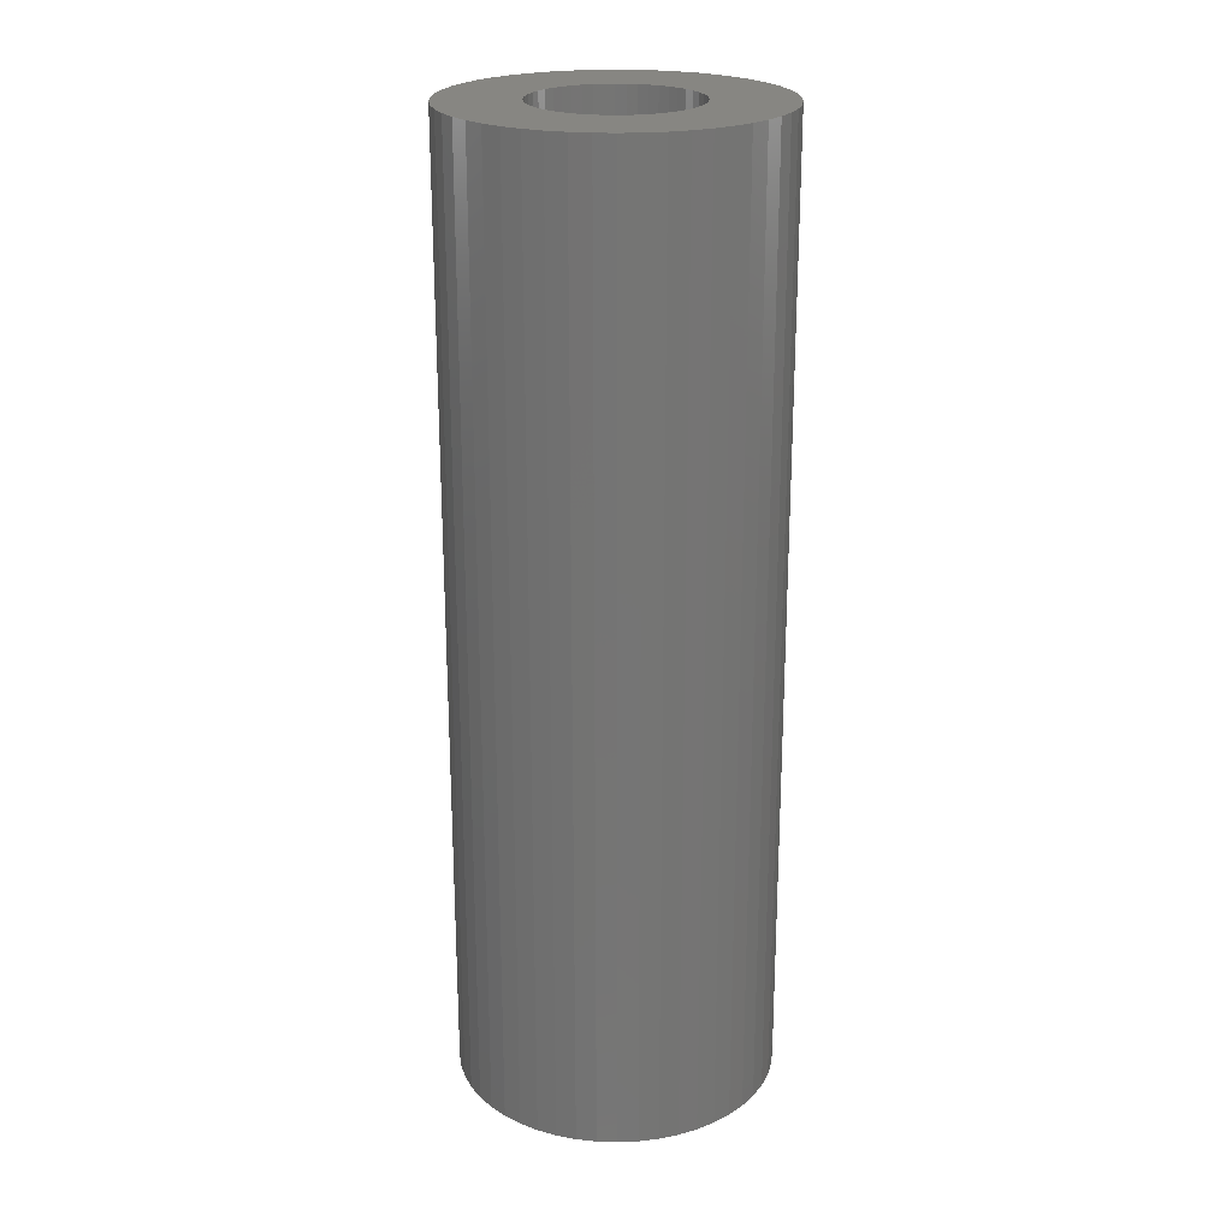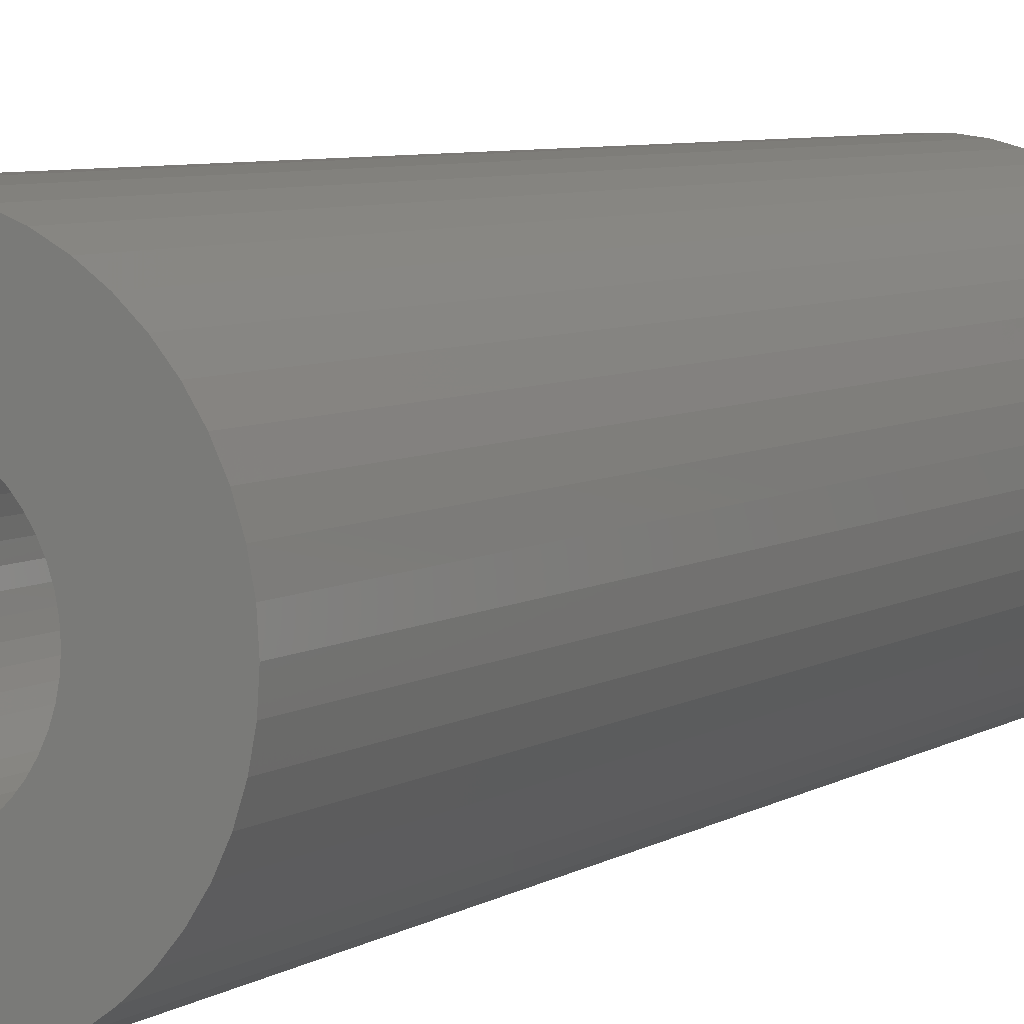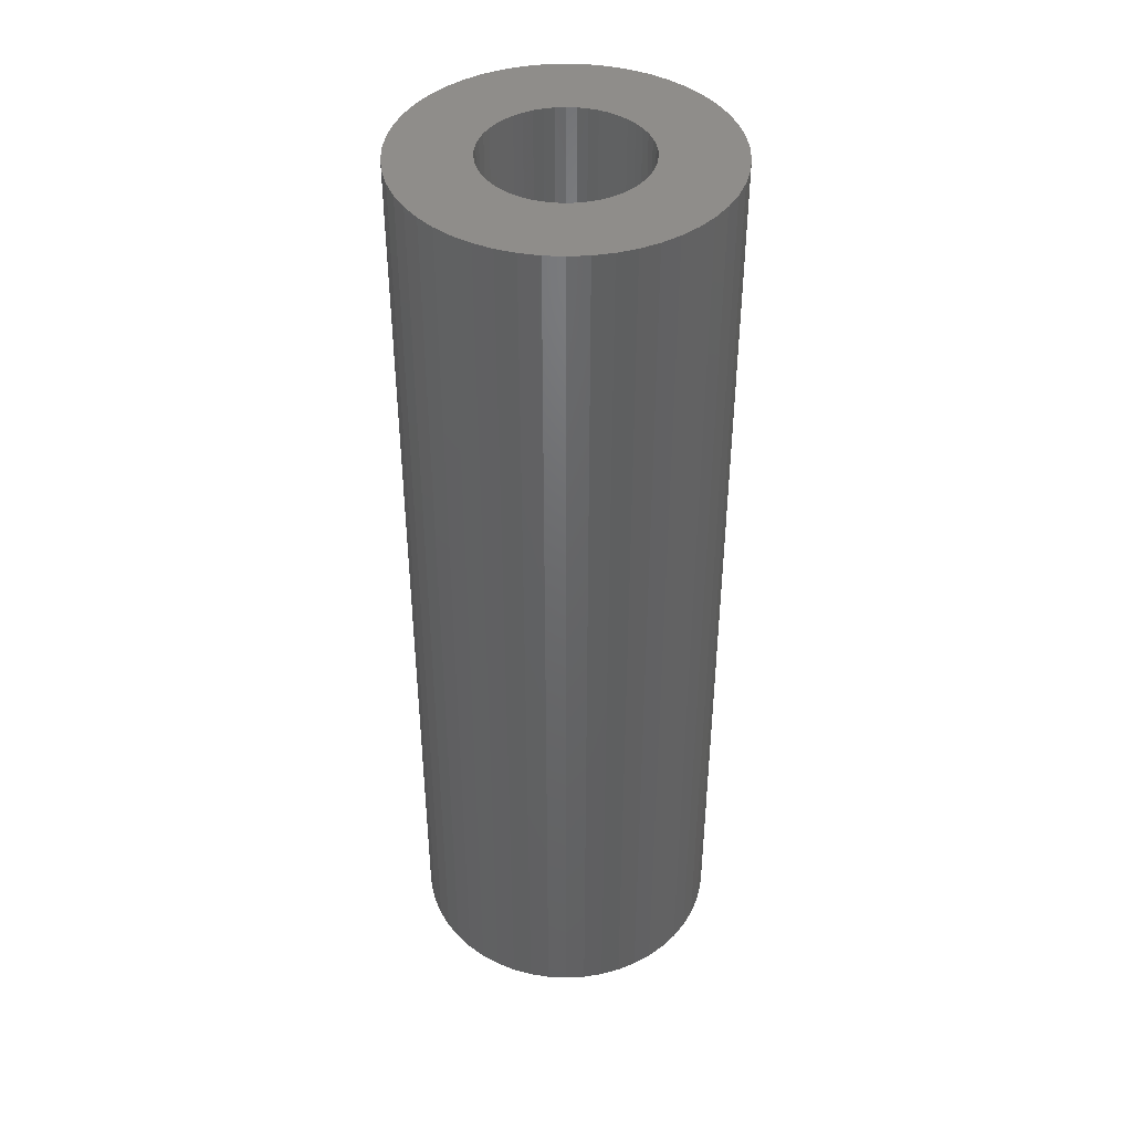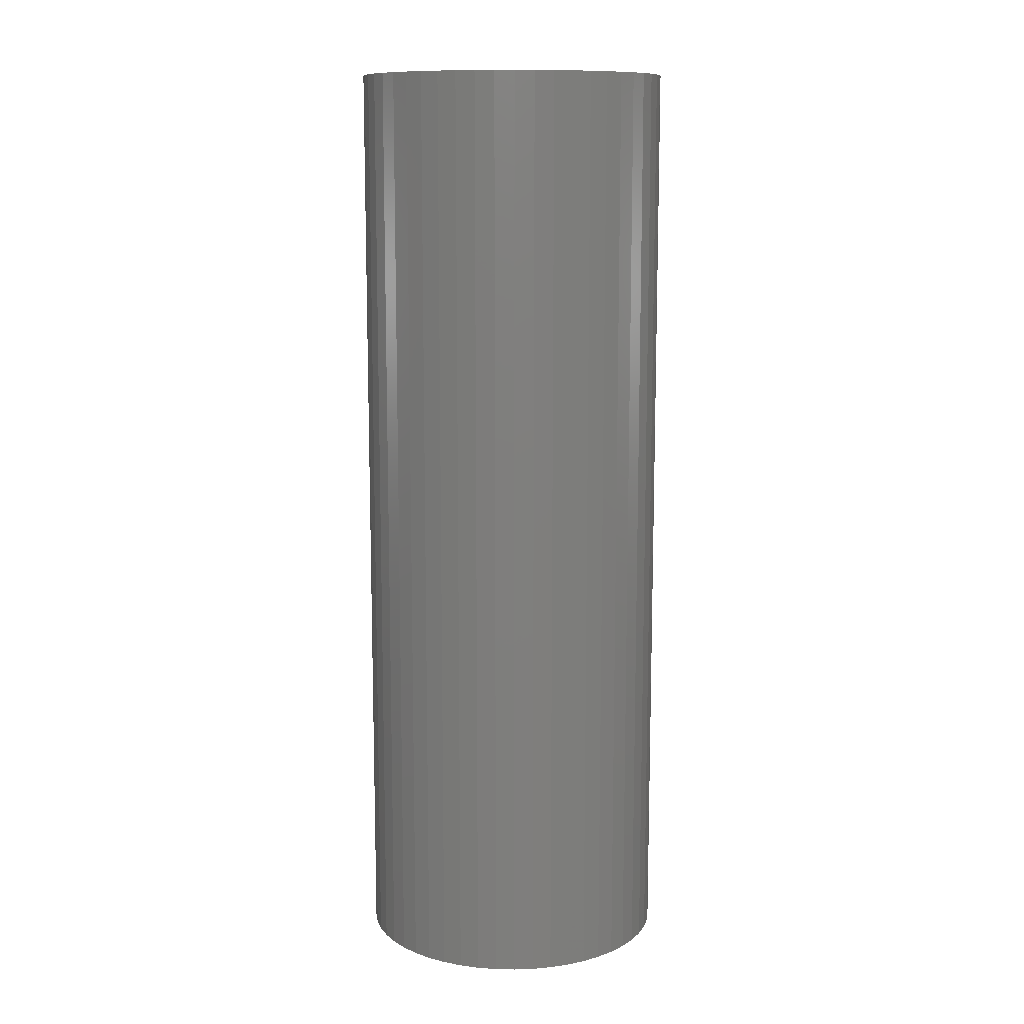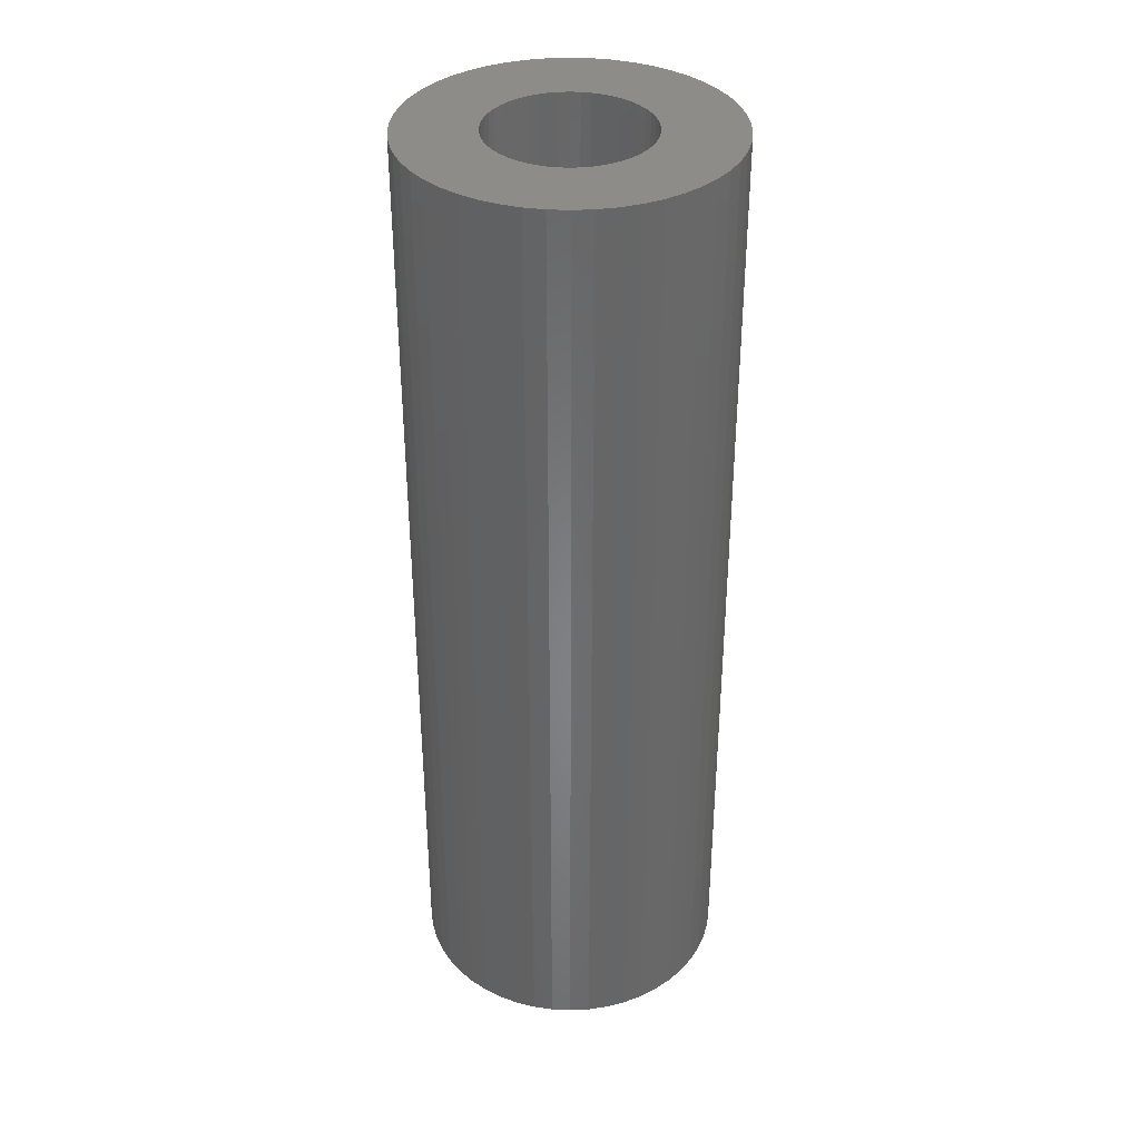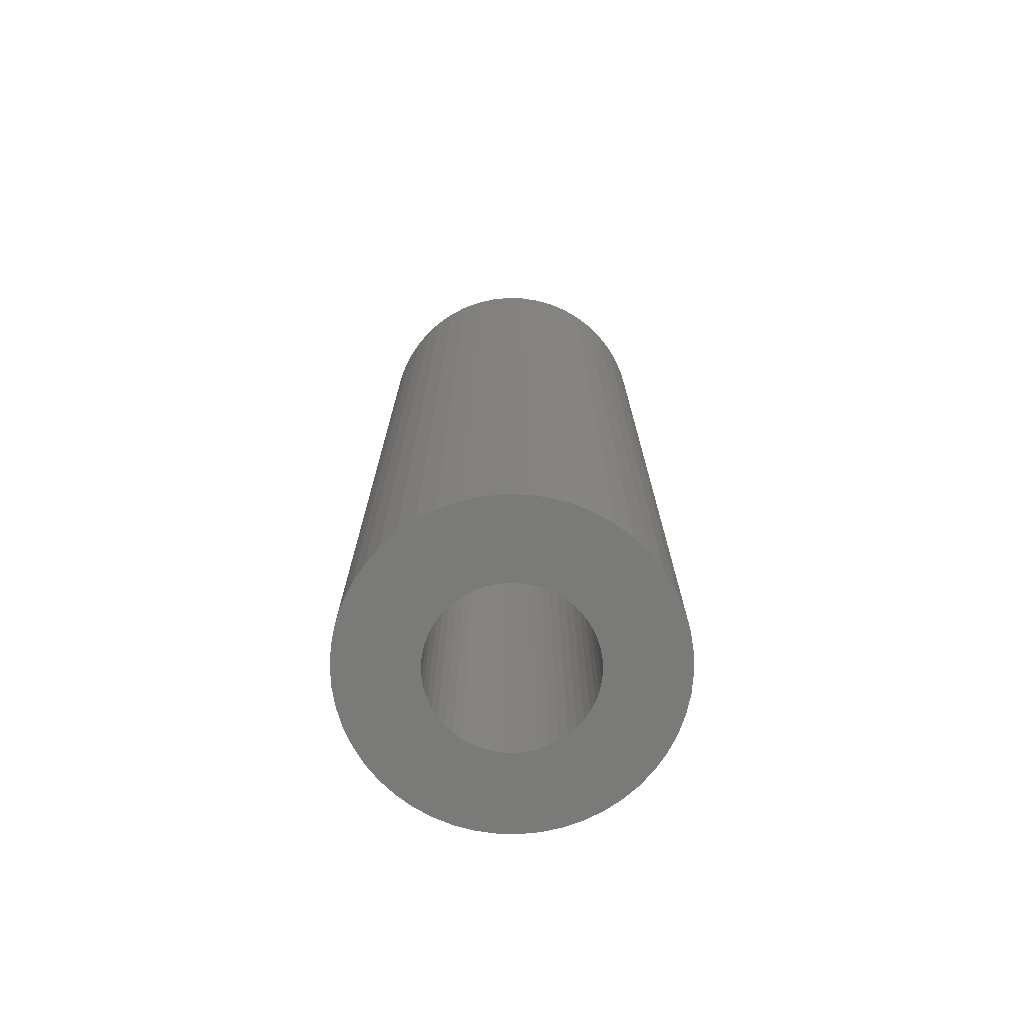
<metadata>
{"format":"stl","ext":"stl","renderer":"f3d","projection":"perspective","resolution":1024,"background":"white","views":[{"elev":22.8,"azim":24.7,"up":"+Z"},{"elev":5.8,"azim":28.1,"up":"+Y"},{"elev":42.1,"azim":75.5,"up":"+Z"},{"elev":11.3,"azim":24.3,"up":"+Z"},{"elev":36.3,"azim":-111.8,"up":"+Z"},{"elev":-73.3,"azim":20.4,"up":"+Z"}]}
</metadata>
<code>
# stl→obj: 200 verts, 400 faces
v 8 0 24
v 7.937 1.003 -24
v 7.937 1.003 24
v 8 0 -24
v -8 0 -24
v -7.937 1.003 24
v -7.937 1.003 -24
v -8 0 24
v 0.5023 7.984 -24
v -0.5023 7.984 24
v 0.5023 7.984 24
v -0.5023 7.984 -24
v 5.832 5.476 -24
v 5.099 6.164 24
v 5.832 5.476 24
v 5.099 6.164 -24
v -5.099 6.164 -24
v -5.832 5.476 24
v -5.099 6.164 24
v -5.832 5.476 -24
v -2.472 7.608 -24
v -3.406 7.239 24
v -2.472 7.608 24
v -3.406 7.239 -24
v 7.438 2.945 24
v 7.01 3.854 -24
v 7.01 3.854 24
v 7.438 2.945 -24
v 3.406 7.239 -24
v 2.472 7.608 24
v 3.406 7.239 24
v 2.472 7.608 -24
v 1.499 7.858 24
v 1.499 7.858 -24
v 4.287 6.755 24
v 4.287 6.755 -24
v -7.01 3.854 -24
v -6.472 4.702 24
v -6.472 4.702 -24
v -7.01 3.854 24
v -7.749 1.99 24
v -7.749 1.99 -24
v -4.287 6.755 -24
v -4.287 6.755 24
v -1.499 7.858 24
v -1.499 7.858 -24
v 5.832 -5.476 24
v 6.472 -4.702 -24
v 6.472 -4.702 24
v 5.832 -5.476 -24
v 0.5023 -7.984 -24
v 1.499 -7.858 24
v 0.5023 -7.984 24
v 1.499 -7.858 -24
v 7.749 1.99 24
v 7.749 1.99 -24
v 6.472 4.702 24
v 6.472 4.702 -24
v -7.438 2.945 -24
v -7.438 2.945 24
v 4 0 24
v 3.968 0.5013 24
v 7.937 -1.003 24
v 3.874 0.9948 24
v 3.968 -0.5013 24
v 3.719 1.472 24
v 7.749 -1.99 24
v 3.505 1.927 24
v 3.874 -0.9948 24
v 3.236 2.351 24
v 7.438 -2.945 24
v 2.916 2.738 24
v 3.719 -1.472 24
v 2.55 3.082 24
v 7.01 -3.854 24
v 3.505 -1.927 24
v 2.143 3.377 24
v 1.703 3.619 24
v 1.236 3.804 24
v 0.7495 3.929 24
v 0.2512 3.992 24
v -0.2512 3.992 24
v -0.7495 3.929 24
v -1.236 3.804 24
v -1.703 3.619 24
v -2.143 3.377 24
v -2.55 3.082 24
v -2.916 2.738 24
v -3.236 2.351 24
v -3.505 1.927 24
v 3.236 -2.351 24
v 2.916 -2.738 24
v 5.099 -6.164 24
v 2.55 -3.082 24
v 4.287 -6.755 24
v 2.143 -3.377 24
v 3.406 -7.239 24
v 1.703 -3.619 24
v 2.472 -7.608 24
v 1.236 -3.804 24
v 0.7495 -3.929 24
v 0.2512 -3.992 24
v -0.2512 -3.992 24
v -0.5023 -7.984 24
v -0.7495 -3.929 24
v -1.499 -7.858 24
v -1.236 -3.804 24
v -2.472 -7.608 24
v -1.703 -3.619 24
v -3.406 -7.239 24
v -2.143 -3.377 24
v -4.287 -6.755 24
v -2.55 -3.082 24
v -5.099 -6.164 24
v -2.916 -2.738 24
v -5.832 -5.476 24
v -3.236 -2.351 24
v -6.472 -4.702 24
v -3.505 -1.927 24
v -7.01 -3.854 24
v -3.719 -1.472 24
v -7.438 -2.945 24
v -3.874 -0.9948 24
v -7.749 -1.99 24
v -3.968 -0.5013 24
v -7.937 -1.003 24
v -4 0 24
v -3.719 1.472 24
v -3.874 0.9948 24
v -3.968 0.5013 24
v 7.937 -1.003 -24
v 4.287 -6.755 -24
v 5.099 -6.164 -24
v -7.937 -1.003 -24
v -7.438 -2.945 -24
v -7.749 -1.99 -24
v 2.472 -7.608 -24
v 3.406 -7.239 -24
v 7.749 -1.99 -24
v 7.438 -2.945 -24
v 7.01 -3.854 -24
v -3.406 -7.239 -24
v -2.472 -7.608 -24
v -5.832 -5.476 -24
v -6.472 -4.702 -24
v -7.01 -3.854 -24
v 4 0 -24
v 3.968 -0.5013 -24
v 3.874 -0.9948 -24
v 3.968 0.5013 -24
v 3.719 -1.472 -24
v 3.505 -1.927 -24
v 3.874 0.9948 -24
v 3.236 -2.351 -24
v 2.916 -2.738 -24
v 3.719 1.472 -24
v 2.55 -3.082 -24
v 3.505 1.927 -24
v 2.143 -3.377 -24
v 1.703 -3.619 -24
v 1.236 -3.804 -24
v 0.7495 -3.929 -24
v 0.2512 -3.992 -24
v -0.2512 -3.992 -24
v -0.5023 -7.984 -24
v -0.7495 -3.929 -24
v -1.499 -7.858 -24
v -1.236 -3.804 -24
v -1.703 -3.619 -24
v -2.143 -3.377 -24
v -4.287 -6.755 -24
v -2.55 -3.082 -24
v -5.099 -6.164 -24
v -2.916 -2.738 -24
v -3.236 -2.351 -24
v -3.505 -1.927 -24
v 3.236 2.351 -24
v 2.916 2.738 -24
v 2.55 3.082 -24
v 2.143 3.377 -24
v 1.703 3.619 -24
v 1.236 3.804 -24
v 0.7495 3.929 -24
v 0.2512 3.992 -24
v -0.2512 3.992 -24
v -0.7495 3.929 -24
v -1.236 3.804 -24
v -1.703 3.619 -24
v -2.143 3.377 -24
v -2.55 3.082 -24
v -2.916 2.738 -24
v -3.236 2.351 -24
v -3.505 1.927 -24
v -3.719 1.472 -24
v -3.874 0.9948 -24
v -3.968 0.5013 -24
v -4 0 -24
v -3.719 -1.472 -24
v -3.874 -0.9948 -24
v -3.968 -0.5013 -24
f 1 2 3
f 2 1 4
f 5 6 7
f 6 5 8
f 9 10 11
f 10 9 12
f 13 14 15
f 14 13 16
f 17 18 19
f 18 17 20
f 21 22 23
f 22 21 24
f 25 26 27
f 26 25 28
f 29 30 31
f 30 29 32
f 32 33 30
f 33 32 34
f 16 35 14
f 35 16 36
f 37 38 39
f 38 37 40
f 39 18 20
f 18 39 38
f 7 41 42
f 41 7 6
f 43 19 44
f 19 43 17
f 12 45 10
f 45 12 46
f 47 48 49
f 48 47 50
f 51 52 53
f 52 51 54
f 55 28 25
f 28 55 56
f 3 56 55
f 56 3 2
f 57 13 15
f 13 57 58
f 27 58 57
f 58 27 26
f 34 11 33
f 11 34 9
f 36 31 35
f 31 36 29
f 59 40 37
f 40 59 60
f 61 1 3
f 62 3 55
f 1 61 63
f 64 55 25
f 65 63 61
f 66 25 27
f 63 65 67
f 68 27 57
f 69 67 65
f 70 57 15
f 67 69 71
f 72 15 14
f 73 71 69
f 74 14 35
f 71 73 75
f 76 75 73
f 3 62 61
f 55 64 62
f 25 66 64
f 27 68 66
f 77 35 31
f 57 70 68
f 15 72 70
f 14 74 72
f 78 31 30
f 35 77 74
f 31 78 77
f 79 30 33
f 30 79 78
f 33 80 79
f 11 80 33
f 11 81 80
f 11 82 81
f 10 82 11
f 10 83 82
f 45 83 10
f 83 45 84
f 23 84 45
f 84 23 85
f 22 85 23
f 85 22 86
f 44 86 22
f 86 44 87
f 19 87 44
f 87 19 88
f 18 88 19
f 88 18 89
f 38 89 18
f 40 90 38
f 89 38 90
f 75 76 49
f 91 49 76
f 49 91 47
f 92 47 91
f 47 92 93
f 94 93 92
f 93 94 95
f 96 95 94
f 95 96 97
f 98 97 96
f 97 98 99
f 100 99 98
f 99 100 52
f 101 52 100
f 101 53 52
f 102 53 101
f 103 53 102
f 103 104 53
f 105 104 103
f 106 105 107
f 105 106 104
f 108 107 109
f 110 109 111
f 107 108 106
f 112 111 113
f 114 113 115
f 116 115 117
f 109 110 108
f 118 117 119
f 120 119 121
f 122 121 123
f 124 123 125
f 111 112 110
f 126 125 127
f 90 40 128
f 60 128 40
f 113 114 112
f 128 60 129
f 115 116 114
f 41 129 60
f 117 118 116
f 129 41 130
f 119 120 118
f 6 130 41
f 121 122 120
f 130 6 127
f 123 124 122
f 8 127 6
f 125 126 124
f 127 8 126
f 46 23 45
f 23 46 21
f 63 4 1
f 4 63 131
f 132 93 95
f 93 132 133
f 134 8 5
f 8 134 126
f 135 124 136
f 124 135 122
f 133 47 93
f 47 133 50
f 137 97 99
f 97 137 138
f 54 99 52
f 99 54 137
f 42 60 59
f 60 42 41
f 24 44 22
f 44 24 43
f 71 139 67
f 139 71 140
f 67 131 63
f 131 67 139
f 75 140 71
f 140 75 141
f 49 141 75
f 141 49 48
f 142 108 110
f 108 142 143
f 144 118 145
f 118 144 116
f 146 122 135
f 122 146 120
f 136 126 134
f 126 136 124
f 147 4 131
f 148 131 139
f 4 147 2
f 149 139 140
f 150 2 147
f 151 140 141
f 2 150 56
f 152 141 48
f 153 56 150
f 154 48 50
f 56 153 28
f 155 50 133
f 156 28 153
f 157 133 132
f 28 156 26
f 158 26 156
f 131 148 147
f 139 149 148
f 140 151 149
f 141 152 151
f 159 132 138
f 48 154 152
f 50 155 154
f 133 157 155
f 160 138 137
f 132 159 157
f 138 160 159
f 161 137 54
f 137 161 160
f 54 162 161
f 51 162 54
f 51 163 162
f 51 164 163
f 165 164 51
f 165 166 164
f 167 166 165
f 166 167 168
f 143 168 167
f 168 143 169
f 142 169 143
f 169 142 170
f 171 170 142
f 170 171 172
f 173 172 171
f 172 173 174
f 144 174 173
f 174 144 175
f 145 175 144
f 146 176 145
f 175 145 176
f 26 158 58
f 177 58 158
f 58 177 13
f 178 13 177
f 13 178 16
f 179 16 178
f 16 179 36
f 180 36 179
f 36 180 29
f 181 29 180
f 29 181 32
f 182 32 181
f 32 182 34
f 183 34 182
f 183 9 34
f 184 9 183
f 185 9 184
f 185 12 9
f 186 12 185
f 46 186 187
f 186 46 12
f 21 187 188
f 24 188 189
f 187 21 46
f 43 189 190
f 17 190 191
f 20 191 192
f 188 24 21
f 39 192 193
f 37 193 194
f 59 194 195
f 42 195 196
f 189 43 24
f 7 196 197
f 176 146 198
f 135 198 146
f 190 17 43
f 198 135 199
f 191 20 17
f 136 199 135
f 192 39 20
f 199 136 200
f 193 37 39
f 134 200 136
f 194 59 37
f 200 134 197
f 195 42 59
f 5 197 134
f 196 7 42
f 197 5 7
f 138 95 97
f 95 138 132
f 165 53 104
f 53 165 51
f 167 104 106
f 104 167 165
f 143 106 108
f 106 143 167
f 144 114 116
f 114 144 173
f 145 120 146
f 120 145 118
f 171 110 112
f 110 171 142
f 173 112 114
f 112 173 171
f 156 68 158
f 68 156 66
f 129 194 128
f 194 129 195
f 158 70 177
f 70 158 68
f 182 78 79
f 78 182 181
f 188 84 85
f 84 188 187
f 128 193 90
f 193 128 194
f 149 65 148
f 65 149 69
f 180 74 77
f 74 180 179
f 130 195 129
f 195 130 196
f 89 191 88
f 191 89 192
f 189 85 86
f 85 189 188
f 187 83 84
f 83 187 186
f 147 62 150
f 62 147 61
f 159 98 96
f 98 159 160
f 151 69 149
f 69 151 73
f 172 115 113
f 115 172 174
f 119 198 121
f 198 119 176
f 150 64 153
f 64 150 62
f 153 66 156
f 66 153 64
f 179 72 74
f 72 179 178
f 185 81 82
f 81 185 184
f 183 79 80
f 79 183 182
f 181 77 78
f 77 181 180
f 127 196 130
f 196 127 197
f 90 192 89
f 192 90 193
f 186 82 83
f 82 186 185
f 190 86 87
f 86 190 189
f 191 87 88
f 87 191 190
f 163 103 102
f 103 163 164
f 121 199 123
f 199 121 198
f 115 175 117
f 175 115 174
f 162 102 101
f 102 162 163
f 160 100 98
f 100 160 161
f 177 72 178
f 72 177 70
f 184 80 81
f 80 184 183
f 148 61 147
f 61 148 65
f 155 91 154
f 91 155 92
f 154 76 152
f 76 154 91
f 152 73 151
f 73 152 76
f 169 111 109
f 111 169 170
f 166 107 105
f 107 166 168
f 161 101 100
f 101 161 162
f 155 94 92
f 94 155 157
f 157 96 94
f 96 157 159
f 164 105 103
f 105 164 166
f 170 113 111
f 113 170 172
f 123 200 125
f 200 123 199
f 125 197 127
f 197 125 200
f 117 176 119
f 176 117 175
f 168 109 107
f 109 168 169

</code>
